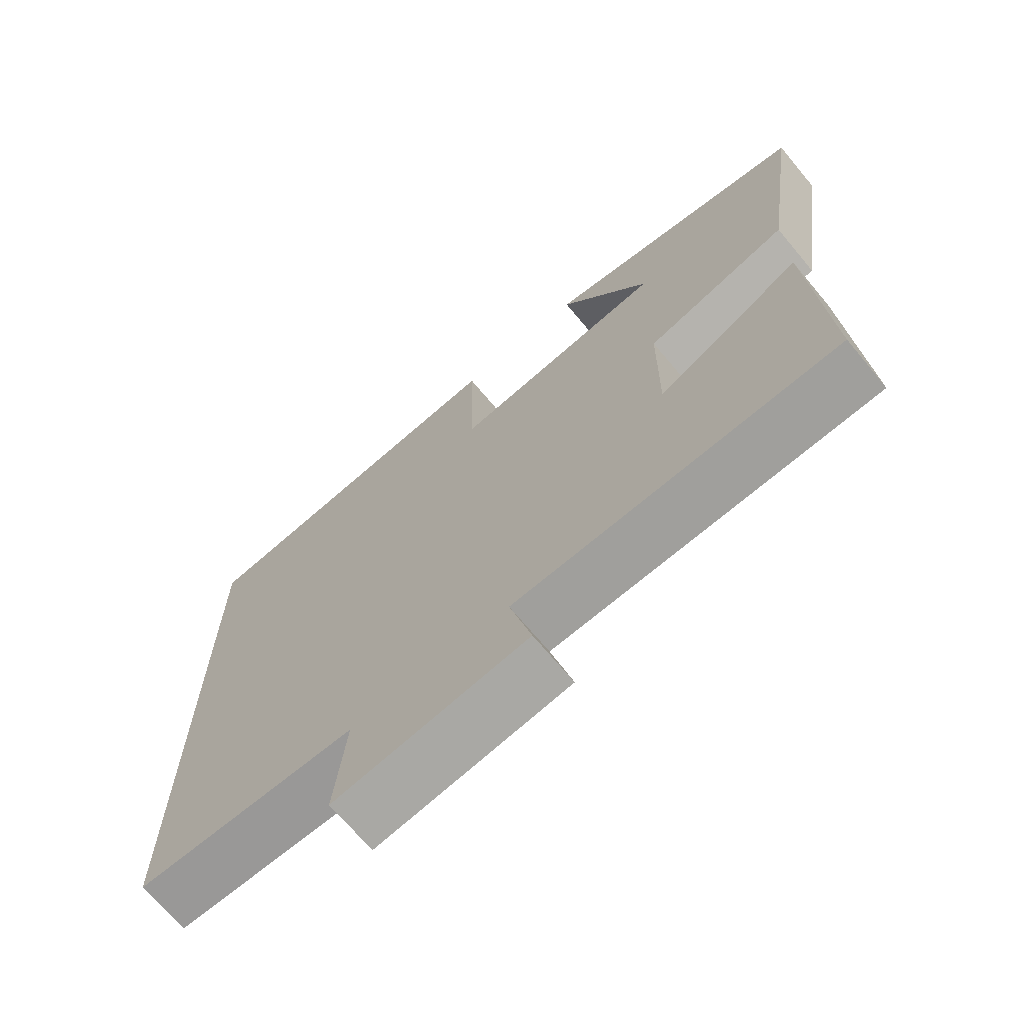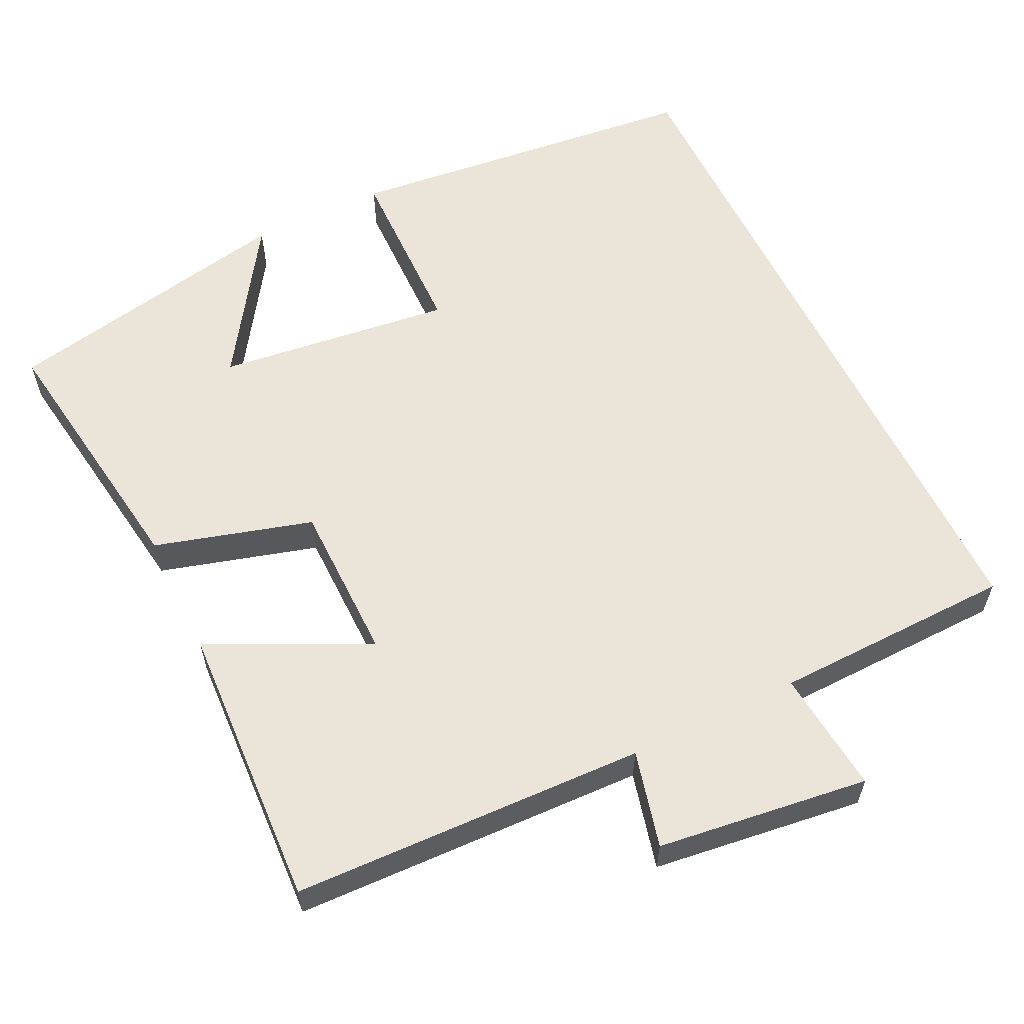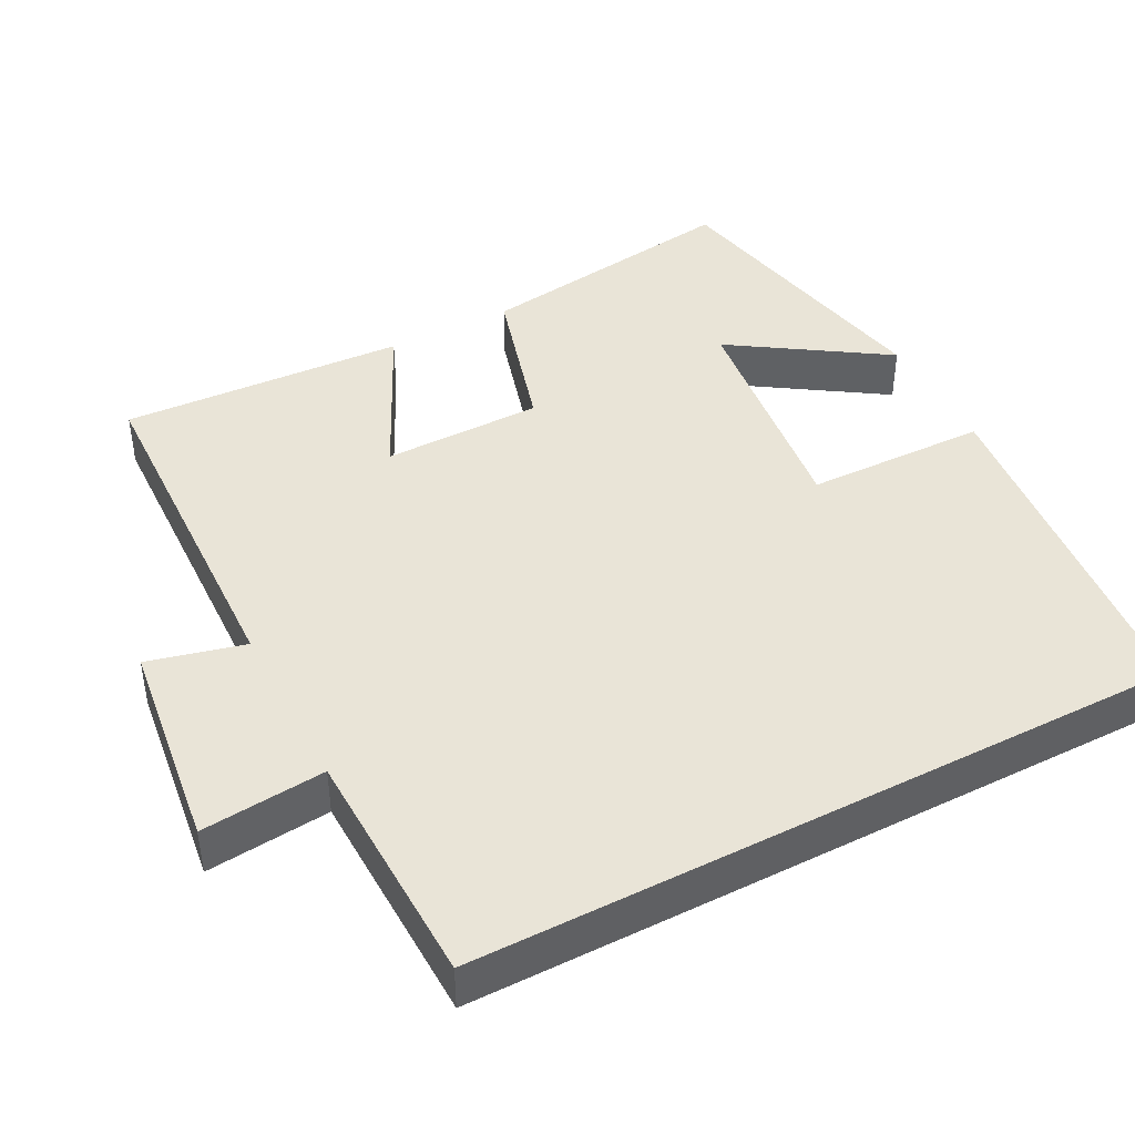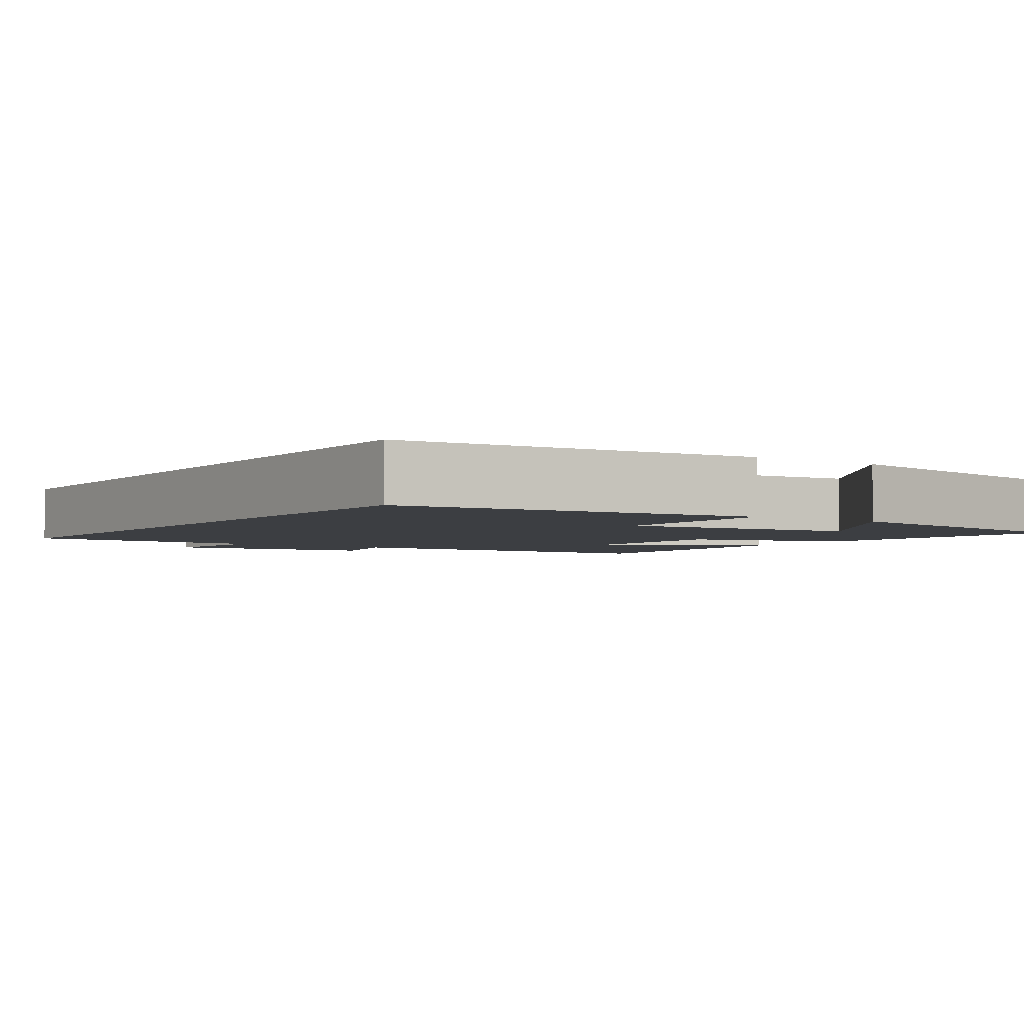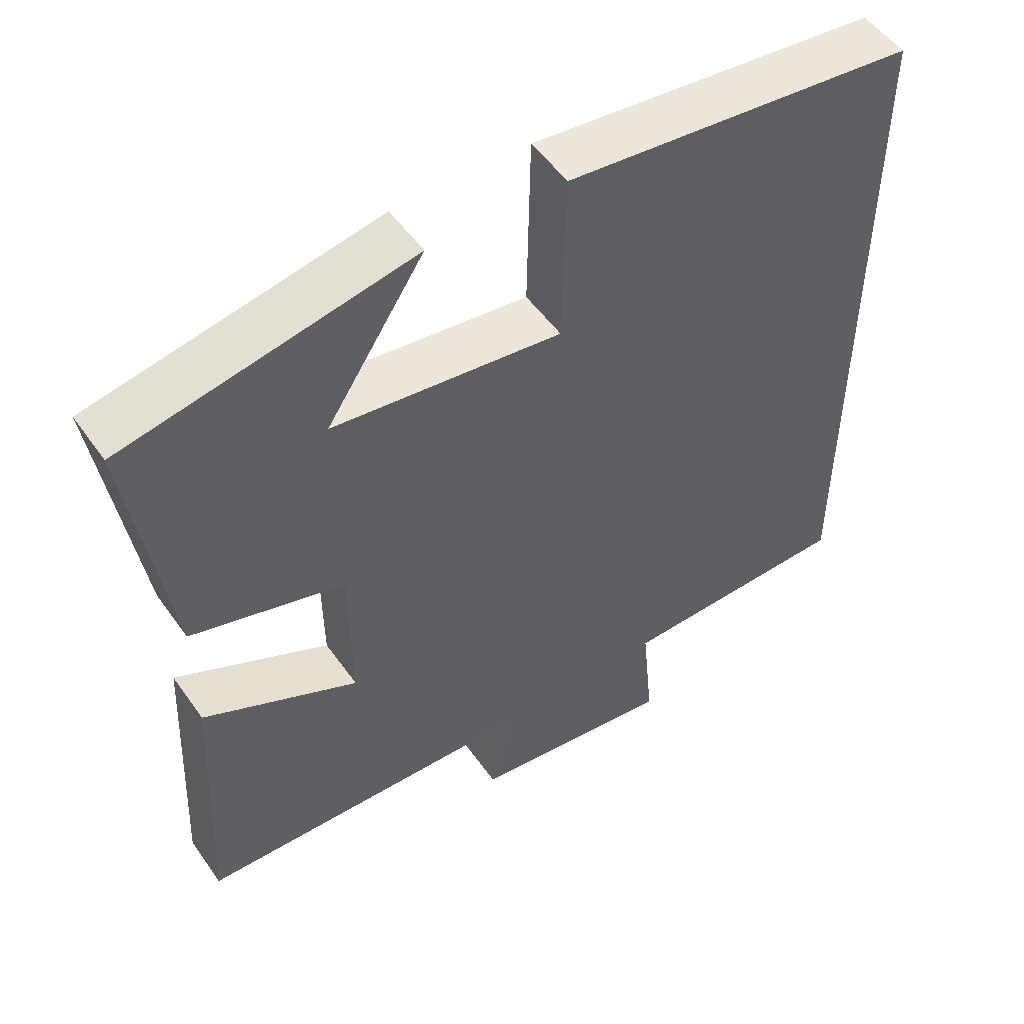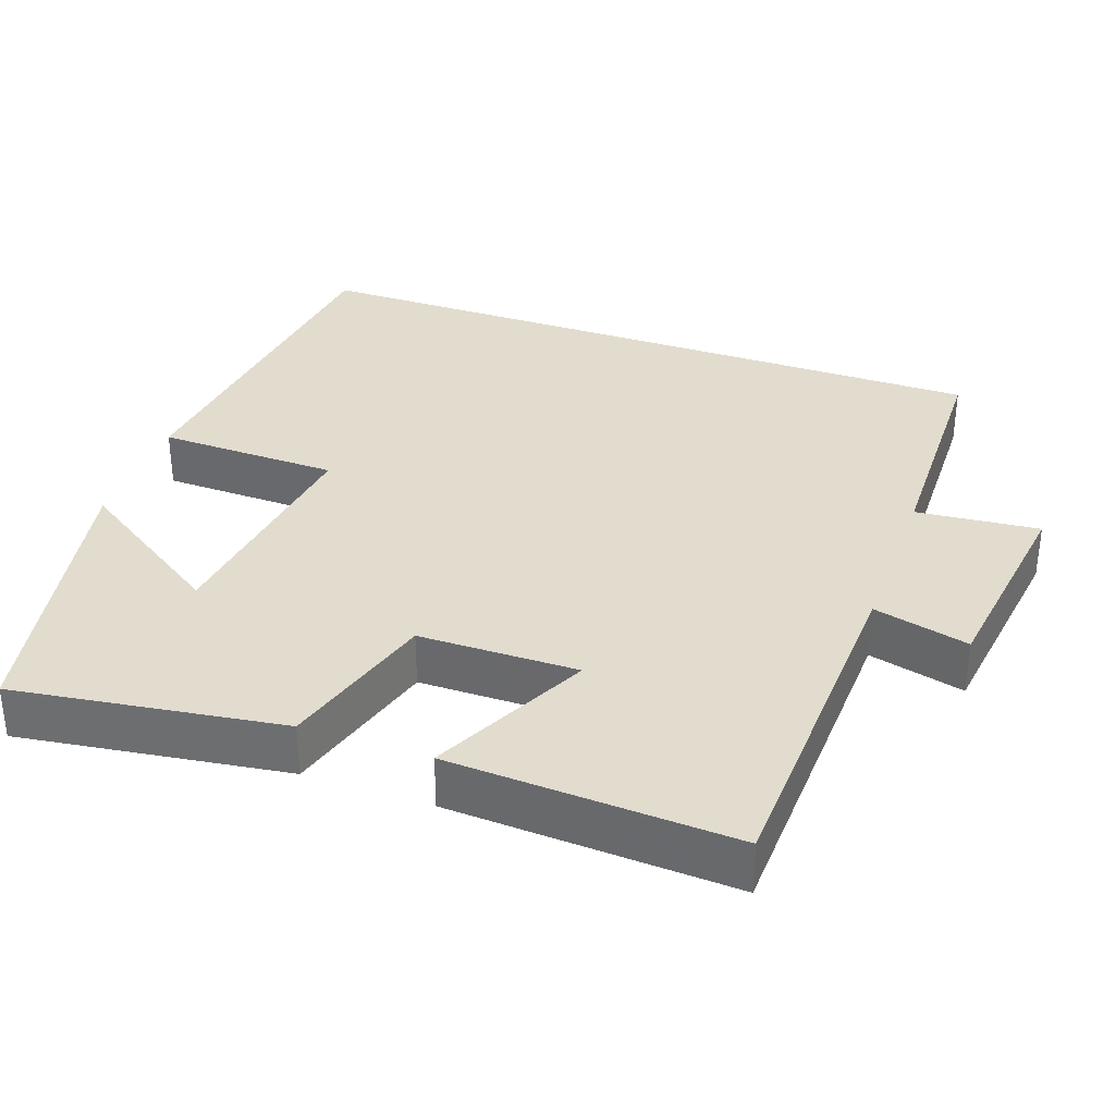
<metadata>
{"format":"obj","ext":"obj","renderer":"f3d","projection":"perspective","resolution":1024,"background":"white","views":[{"elev":-69.8,"azim":39.9,"up":"+Z"},{"elev":58.8,"azim":154.1,"up":"+Y"},{"elev":43.2,"azim":-117.6,"up":"+Y"},{"elev":-3.3,"azim":-34.2,"up":"+Y"},{"elev":52.1,"azim":145.8,"up":"+Z"},{"elev":34.0,"azim":109.7,"up":"+Y"}]}
</metadata>
<code>
v 0.519 0.07 -0.484
v 0.051 0.07 -0.5
v 0.083 0.07 -0.628
v -0.197 0.07 -0.664
v -0.181 0.07 -0.5
v -0.5 0.07 -0.492
v -0.5 0.07 0.449
v -0.023 0.07 0.5
v -0.018 0.07 0.259
v 0.294 0.07 0.297
v 0.161 0.07 0.5
v 0.552 0.07 0.421
v 0.5 0.07 0.065
v 0.291 0.07 0.005
v 0.289 0.07 -0.207
v 0.5 0.07 -0.105
v 0.519 0 -0.484
v 0.051 0 -0.5
v 0.083 0 -0.628
v -0.197 0 -0.664
v -0.181 0 -0.5
v -0.5 0 -0.492
v -0.5 0 0.449
v -0.023 0 0.5
v -0.018 0 0.259
v 0.294 0 0.297
v 0.161 0 0.5
v 0.552 0 0.421
v 0.5 0 0.065
v 0.291 0 0.005
v 0.289 0 -0.207
v 0.5 0 -0.105
f 15 16 1 2
f 14 15 2
f 12 13 14
f 10 11 12
f 10 12 14
f 9 10 14 2
f 7 8 9
f 6 7 9
f 5 6 9
f 2 3 4 5
f 2 5 9
f 18 17 32 31
f 18 31 30
f 30 29 28
f 28 27 26
f 30 28 26
f 18 30 26 25
f 25 24 23
f 25 23 22
f 25 22 21
f 21 20 19 18
f 25 21 18
f 1 17 18 2
f 2 18 19 3
f 3 19 20 4
f 4 20 21 5
f 5 21 22 6
f 6 22 23 7
f 7 23 24 8
f 8 24 25 9
f 9 25 26 10
f 10 26 27 11
f 11 27 28 12
f 12 28 29 13
f 13 29 30 14
f 14 30 31 15
f 15 31 32 16
f 16 32 17 1

</code>
